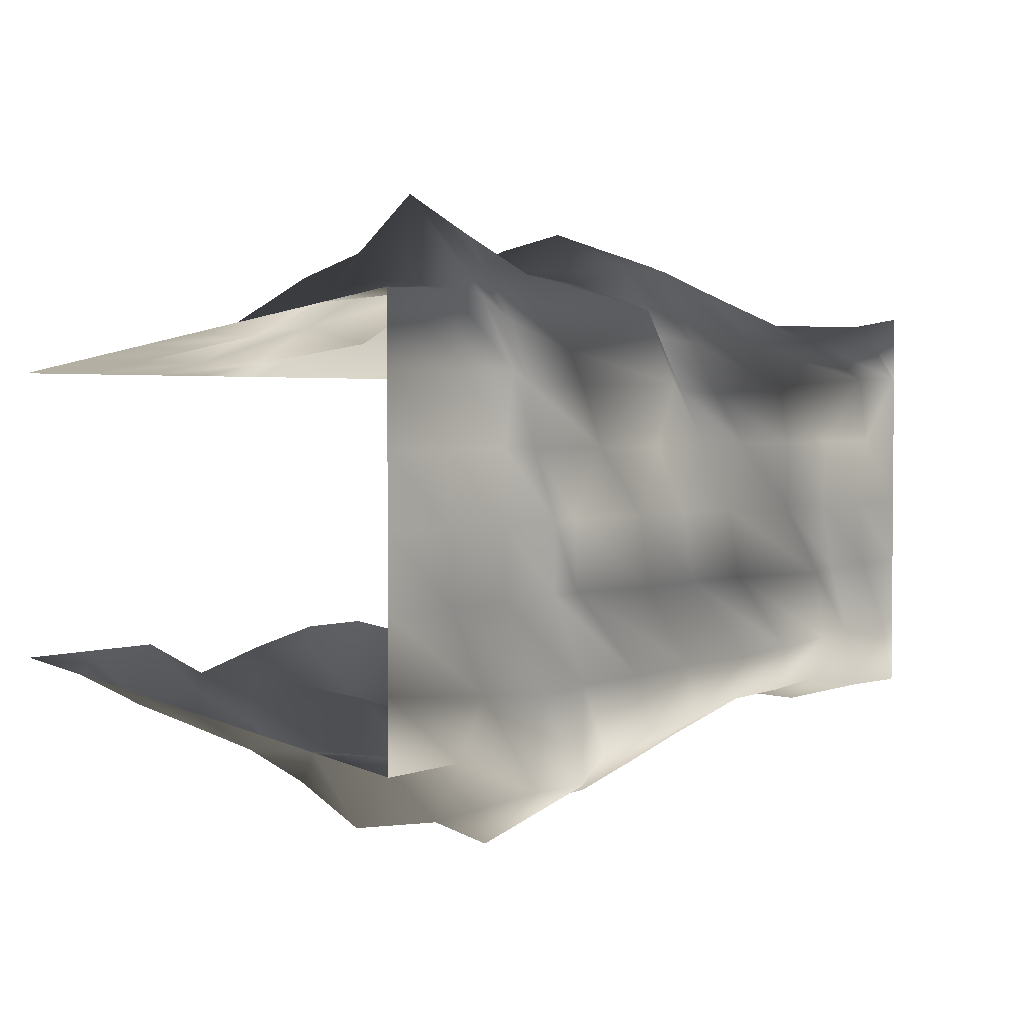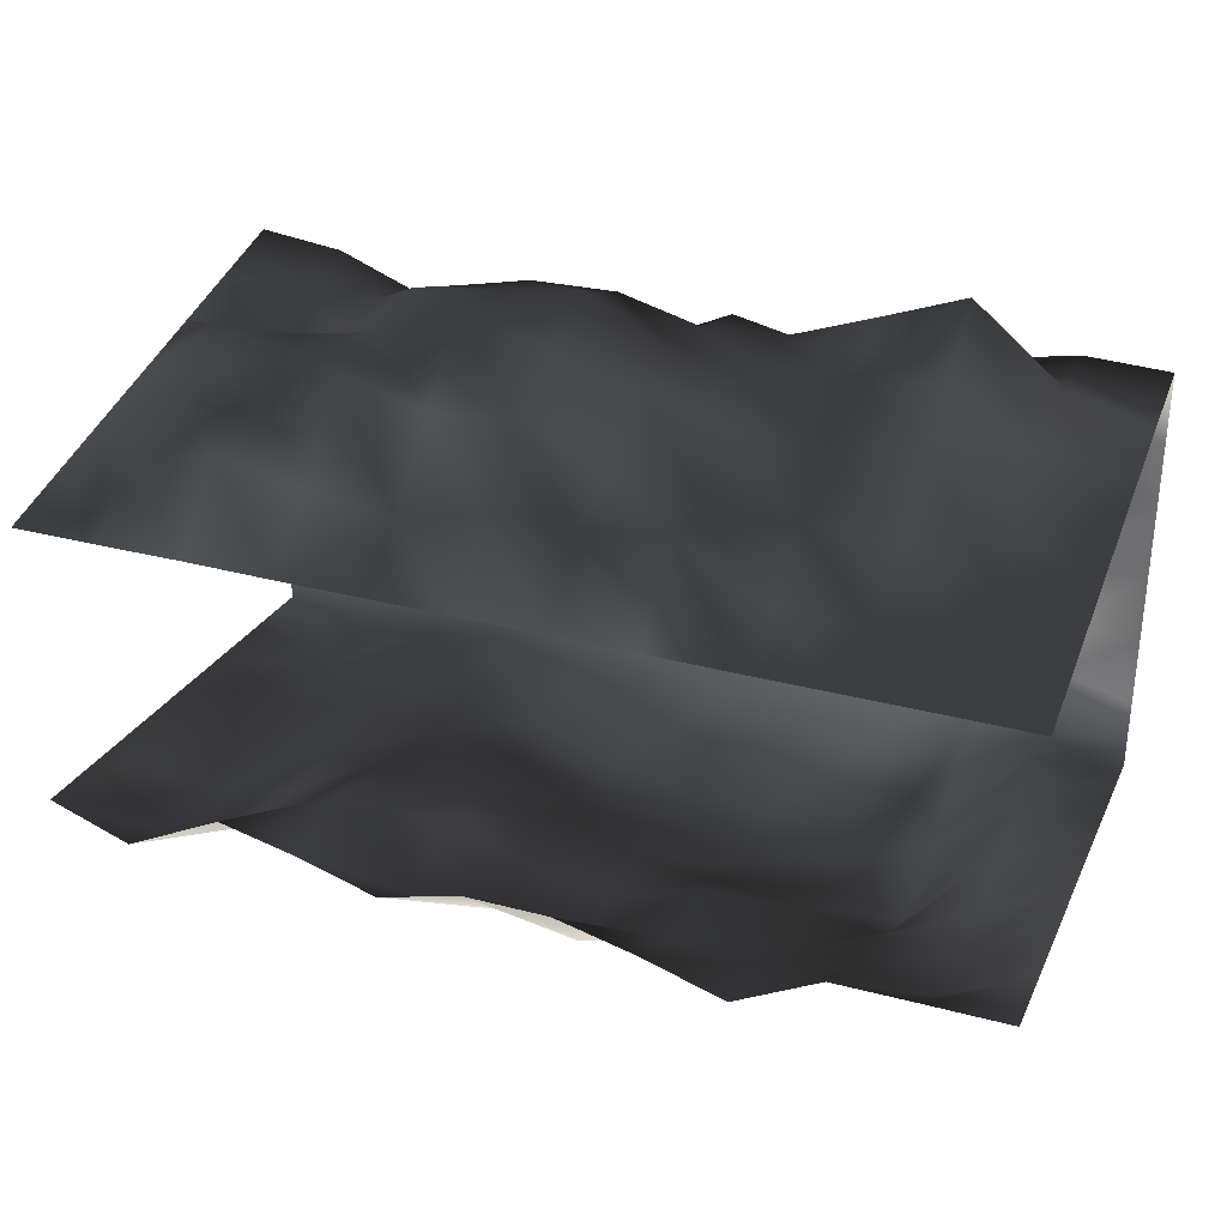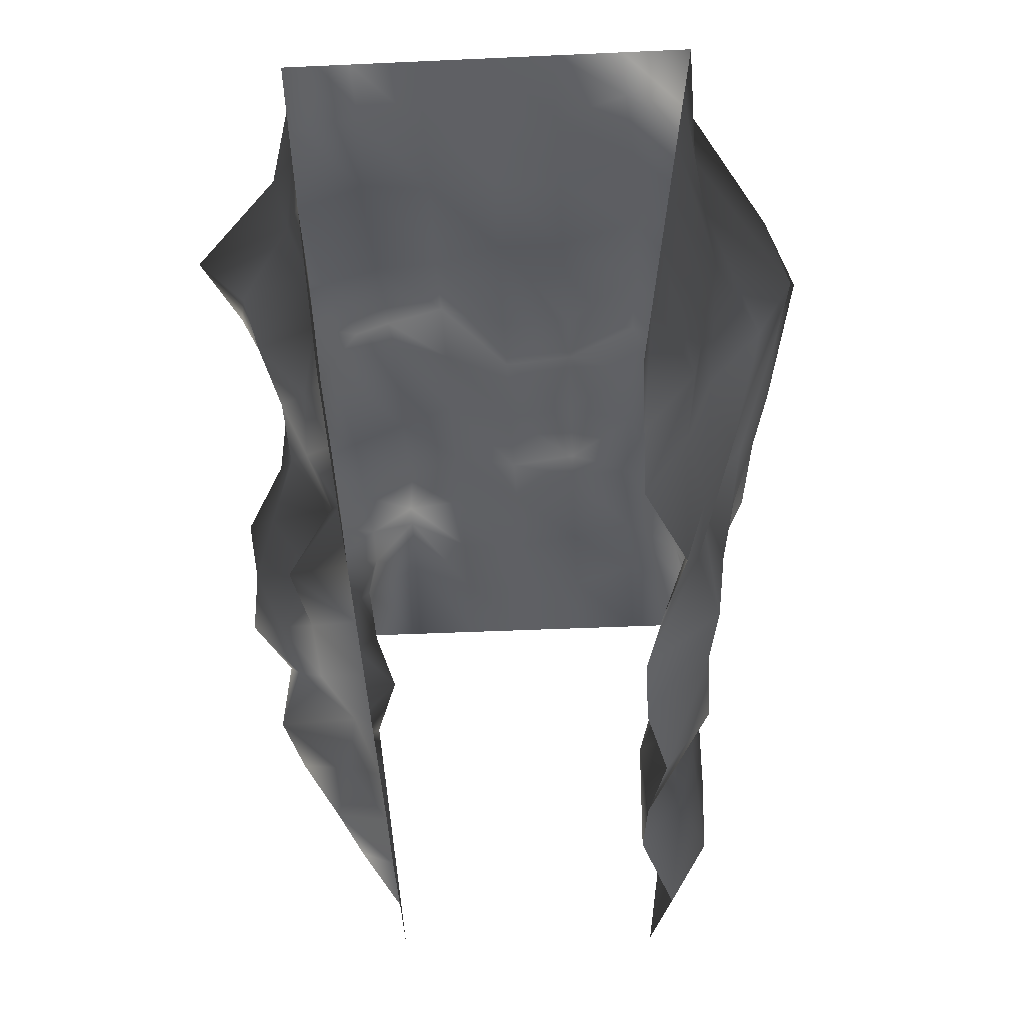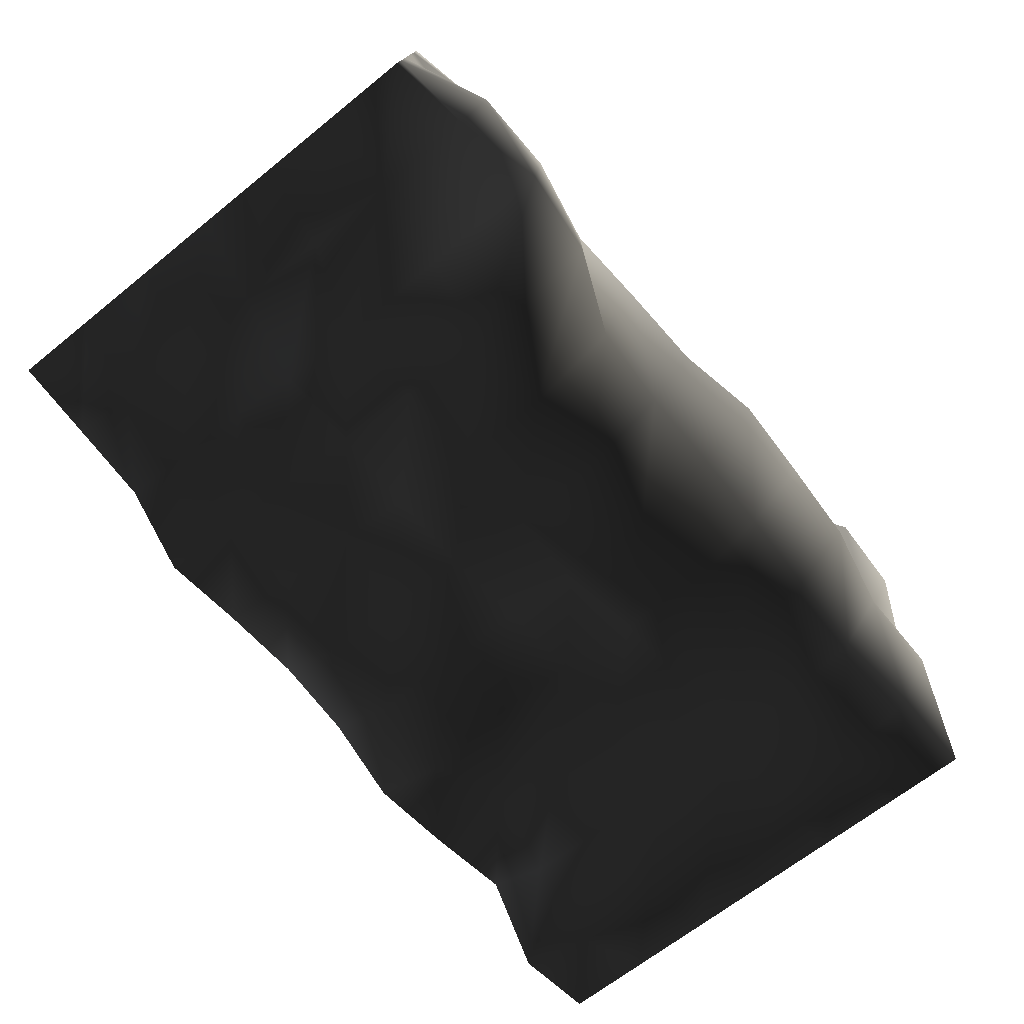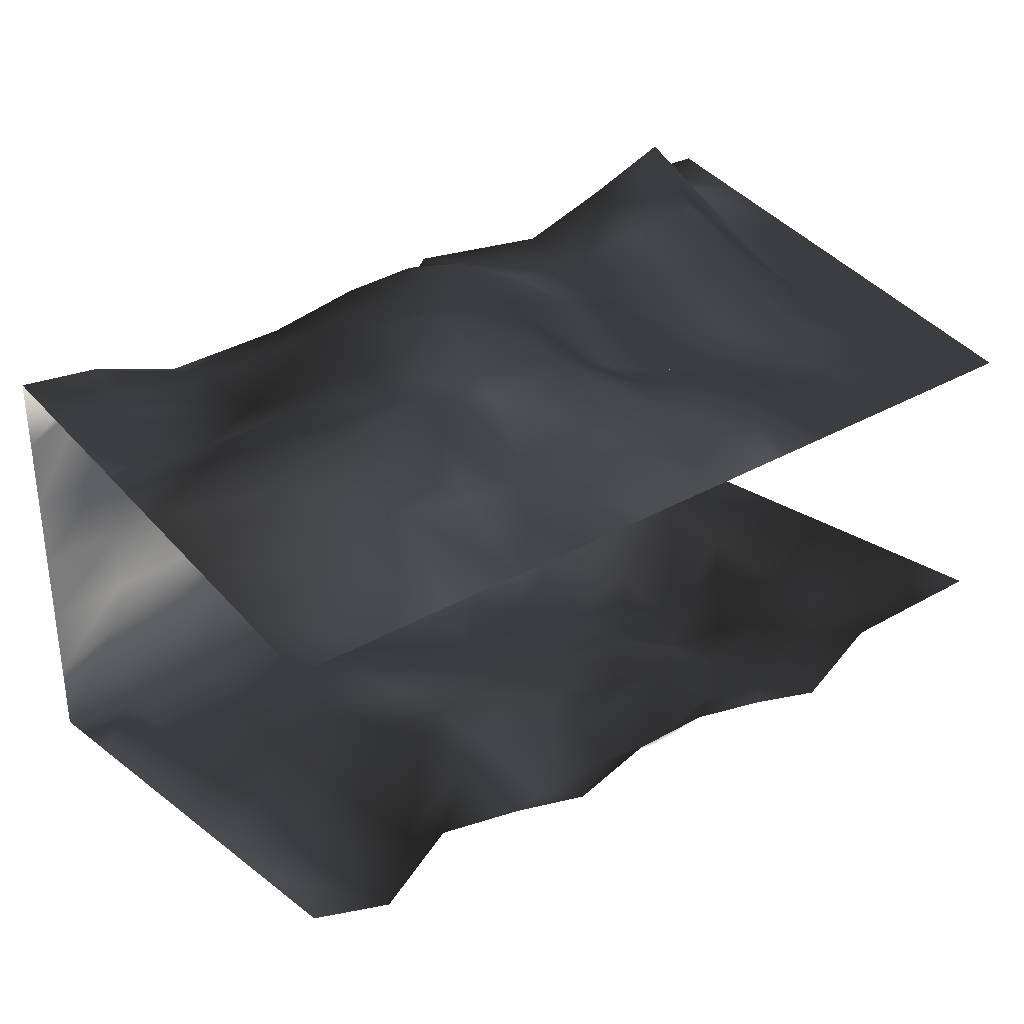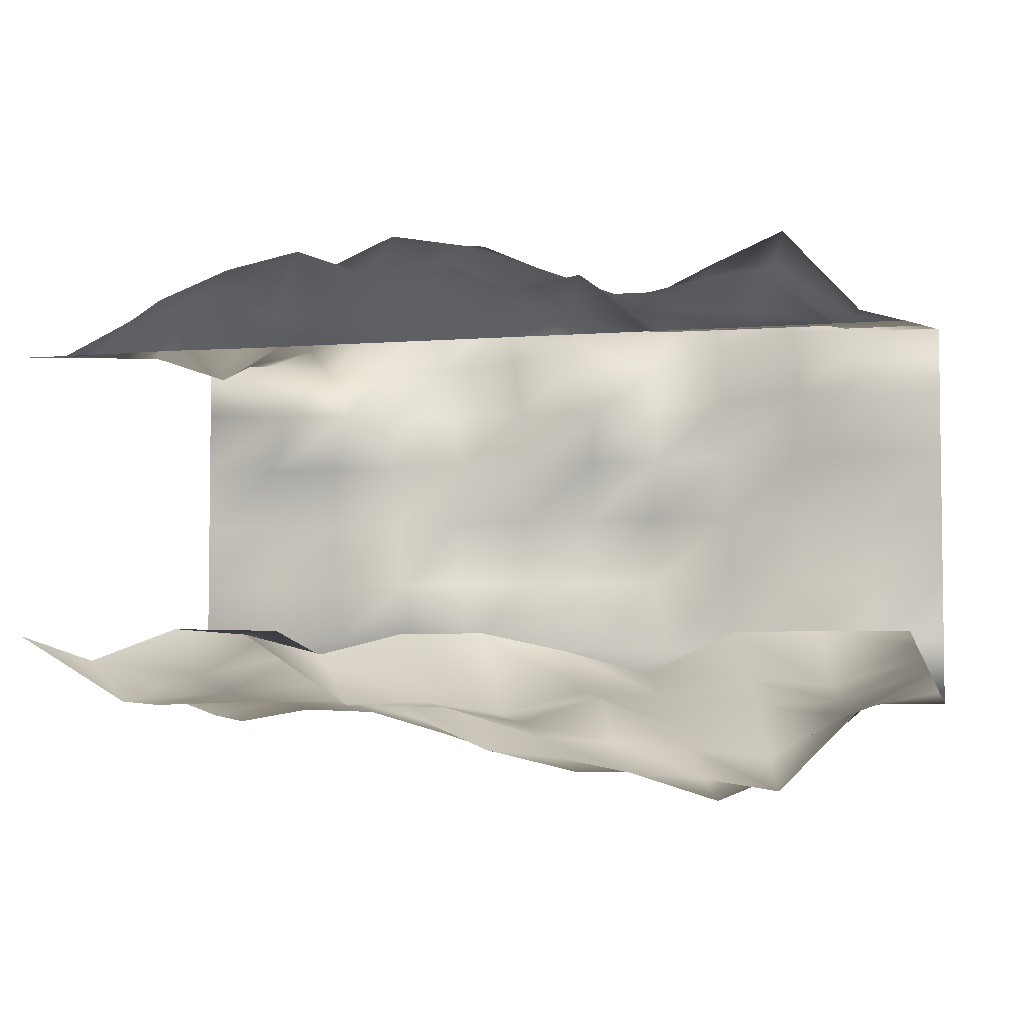
<metadata>
{"format":"obj","ext":"obj","renderer":"f3d","projection":"perspective","resolution":1024,"background":"white","views":[{"elev":2.7,"azim":128.8,"up":"+Z"},{"elev":32.5,"azim":20.1,"up":"+Z"},{"elev":-44.8,"azim":93.0,"up":"+Y"},{"elev":-76.5,"azim":128.9,"up":"+Z"},{"elev":33.0,"azim":-38.3,"up":"+Z"},{"elev":-4.6,"azim":14.8,"up":"+Z"}]}
</metadata>
<code>
v  -12.3 -3.309 -22.07
v  -12.3 -6.868 -0.1002
v  12.3 -5.728 -0.1733
v  12.3 -3.176 -22.3
v  -12.3 -57.51 90.02
v  -12.3 -81.07 85.59
v  12.3 -79.14 77.22
v  12.3 -54.2 76.37
v  12.3 -54.29 -82.31
v  12.3 -78.64 -74.8
v  -12.3 -76.98 -67.6
v  -12.3 -54.26 -79.94
v  -135.3 0 -21.53
v  -135.3 0 -0
v  -110.7 0 -0
v  -110.7 2.16 -21.53
v  -86.13 0.0278 -0
v  -86.13 3.86 -21.43
v  -61.52 1.013 0.0006
v  -61.52 12.81 -21.53
v  -36.91 -5.85 -0.0632
v  -36.91 -2.161 -21.89
v  135.3 0 21.53
v  135.3 0 0
v  110.7 0 0
v  110.7 0 21.53
v  86.13 0 0
v  86.13 -0.2021 21.53
v  61.52 -1.322 -0.0037
v  61.52 -9.054 21.27
v  36.91 -12.86 -0.2204
v  36.91 -3.159 21.21
v  12.3 0.1248 21.45
v  -135.3 -49.23 57.57
v  -135.3 -73.84 54.05
v  -110.7 -78.25 73.31
v  -110.7 -47.32 49.23
v  -86.13 -78.66 75.13
v  -86.13 -50.22 61.51
v  -61.52 -79.84 80.29
v  -61.52 -54.93 81.99
v  -36.91 -82.03 89.85
v  -36.91 -55.93 85.86
v  135.3 -98.45 50.54
v  135.3 -73.84 54.05
v  110.7 -73.84 54.05
v  110.7 -98.45 50.54
v  86.13 -77.95 72.02
v  86.13 -99.77 56.3
v  61.52 -77.03 68
v  61.52 -100.3 58.56
v  36.91 -77.04 68.05
v  36.91 -99.2 53.81
v  12.3 -101.7 64.55
v  135.3 -49.23 -57.52
v  135.3 -73.84 -53.98
v  110.7 -77.01 -67.74
v  110.7 -51.17 -65.94
v  86.13 -80.05 -80.92
v  86.13 -57.23 -92.41
v  61.52 -79.49 -78.53
v  61.52 -55.15 -88.78
v  36.91 -79.01 -76.44
v  36.91 -54.76 -87.01
v  -135.3 -98.45 -50.44
v  -135.3 -73.84 -53.98
v  -110.7 -76.31 -64.71
v  -110.7 -101.7 -64.74
v  -86.13 -76.11 -63.83
v  -86.13 -100.8 -60.67
v  -61.52 -74.82 -58.21
v  -61.52 -97.93 -48.15
v  -36.91 -75.71 -62.11
v  -36.91 -100.3 -58.37
v  -12.3 -101.9 -65.34
v  -12.3 -8.453 38.88
v  -12.3 -17.58 55.65
v  12.3 -3.569 63.02
v  12.3 6.205 40.12
v  -12.3 -0.0524 21.5
v  12.3 11.63 -45.25
v  12.3 -2.801 -67.6
v  -12.3 -2.313 -64.98
v  -12.3 16.53 -44.46
v  -12.3 -126.3 61.02
v  -12.3 -147.7 43.5
v  12.3 -147.7 43.5
v  12.3 -126.3 61.02
v  -12.3 -104.2 75.86
v  12.3 -30.92 71.63
v  -12.3 -29.72 77.52
v  12.3 -127.7 -66.88
v  12.3 -147.7 -43.36
v  -12.3 -147.7 -43.36
v  -12.3 -126.9 -63.34
v  12.3 -102.9 -69.84
v  -12.3 -28.1 -82.17
v  12.3 -28.48 -87.91
v  -135.3 0 43.07
v  -135.3 0 64.6
v  -110.7 0.916 61.17
v  -110.7 13.41 42.91
v  -135.3 0 21.53
v  -110.7 2.592 21.53
v  -110.7 9.999 -43.06
v  -110.7 -0.5094 -64.11
v  -135.3 0 -64.6
v  -135.3 0 -43.07
v  -86.13 -5.293 55.65
v  -86.13 14.24 42.5
v  -86.13 1.337 21.53
v  -86.13 9.458 -41.91
v  -86.13 -3.766 -60.02
v  -61.52 -13.67 54.1
v  -61.52 -2.043 40.4
v  -61.52 0.8902 21.5
v  -61.52 14.75 -42.43
v  -61.52 -3.184 -61.33
v  -36.91 -19.83 54.3
v  -36.91 -10.88 37.46
v  -36.91 -0.5414 21.51
v  -36.91 15.84 -43.75
v  -36.91 -2.636 -61.68
v  135.3 0 -43.07
v  135.3 0 -64.6
v  110.7 3.64 -63.58
v  110.7 12.6 -44.45
v  135.3 0 -21.53
v  110.7 1.347 -21.53
v  110.7 6.021 43.1
v  110.7 0.266 65.24
v  135.3 0 64.6
v  135.3 0 43.07
v  86.13 10.98 -74.22
v  86.13 13.44 -46.81
v  86.13 0.0308 -21.53
v  86.13 2.695 43.39
v  86.13 -8.184 64.42
v  61.52 8.677 -75.75
v  61.52 8.799 -46.59
v  61.52 -1.587 -21.65
v  61.52 -10.28 39.36
v  61.52 -17.84 58.49
v  36.91 -1.739 -69.48
v  36.91 10.46 -46.34
v  36.91 -12.03 -22.59
v  36.91 -9.896 39.59
v  36.91 -14.93 50.19
v  -135.3 -123.1 47.02
v  -135.3 -147.7 43.5
v  -110.7 -147.7 43.5
v  -110.7 -125.5 57.51
v  -135.3 -98.45 50.53
v  -110.7 -102.5 68.35
v  -110.7 -23.55 57.24
v  -135.3 -24.61 61.08
v  -86.13 -147.7 43.71
v  -86.13 -126.8 63.37
v  -86.13 -104.5 76.84
v  -86.13 -25.89 61.64
v  -61.52 -147.7 43.5
v  -61.52 -125.5 57.47
v  -61.52 -105.5 81.42
v  -61.52 -27.53 70.43
v  -36.91 -147.7 43.5
v  -36.91 -124.4 52.74
v  -36.91 -103.5 72.55
v  -36.91 -32.2 78.12
v  135.3 -24.61 61.08
v  110.7 -26.25 68.22
v  135.3 -49.23 57.57
v  110.7 -50.25 62.04
v  110.7 -123.1 47.02
v  110.7 -147.7 43.5
v  135.3 -147.7 43.5
v  135.3 -123.1 47.02
v  86.13 -35.48 94.6
v  86.13 -54.53 78.78
v  86.13 -123.1 47.02
v  86.13 -147.7 43.5
v  61.52 -34.44 84.36
v  61.52 -53.47 75.99
v  61.52 -123.1 47.15
v  61.52 -147.7 43.5
v  36.91 -31.36 73.66
v  36.91 -52.39 71.38
v  36.91 -127.2 65.05
v  36.91 -147.7 43.5
v  135.3 -123.1 -46.9
v  135.3 -147.7 -43.36
v  110.7 -147.7 -43.36
v  110.7 -125.7 -58.46
v  135.3 -98.45 -50.44
v  110.7 -101.4 -63.02
v  110.7 -25.42 -64.56
v  135.3 -24.61 -61.06
v  86.13 -147.7 -43.43
v  86.13 -125.3 -56.56
v  86.13 -101.7 -64.68
v  86.13 -26.02 -86.91
v  61.52 -150.4 -55.26
v  61.52 -126.5 -61.91
v  61.52 -103.3 -71.65
v  61.52 -27.85 -97.24
v  36.91 -148.9 -48.56
v  36.91 -126.1 -60.24
v  36.91 -101.1 -62.1
v  36.91 -27.54 -87.73
v  -135.3 -24.61 -61.06
v  -110.7 -26.95 -71.2
v  -135.3 -49.23 -57.52
v  -110.7 -51.81 -68.72
v  -110.7 -126.9 -63.5
v  -110.7 -149.4 -51.01
v  -135.3 -147.7 -43.36
v  -135.3 -123.1 -46.9
v  -86.13 -26.46 -66.95
v  -86.13 -50.63 -63.59
v  -86.13 -125.1 -55.63
v  -86.13 -143.2 -41.33
v  -61.52 -27.11 -67.75
v  -61.52 -50.77 -64.01
v  -61.52 -121.8 -41.54
v  -61.52 -147.3 -43.27
v  -36.91 -25.63 -74.81
v  -36.91 -51.67 -69.61
v  -36.91 -127.1 -64.27
v  -36.91 -149.1 -49.32
o Ground004
g Ground004
f 1 2 3 4
f 5 6 7 8
f 9 10 11 12
f 13 14 15 16
f 16 15 17 18
f 18 17 19 20
f 20 19 21 22
f 22 21 2 1
f 23 24 25 26
f 26 25 27 28
f 28 27 29 30
f 30 29 31 32
f 32 31 3 33
f 34 35 36 37
f 37 36 38 39
f 39 38 40 41
f 41 40 42 43
f 43 42 6 5
f 44 45 46 47
f 47 46 48 49
f 49 48 50 51
f 51 50 52 53
f 53 52 7 54
f 55 56 57 58
f 58 57 59 60
f 60 59 61 62
f 62 61 63 64
f 64 63 10 9
f 65 66 67 68
f 68 67 69 70
f 70 69 71 72
f 72 71 73 74
f 74 73 11 75
f 76 77 78 79
f 80 76 79 33
f 2 80 33 3
f 81 82 83 84
f 4 81 84 1
f 85 86 87 88
f 89 85 88 54
f 6 89 54 7
f 90 78 77 91
f 8 90 91 5
f 92 93 94 95
f 96 92 95 75
f 10 96 75 11
f 97 83 82 98
f 12 97 98 9
f 99 100 101 102
f 103 99 102 104
f 14 103 104 15
f 105 106 107 108
f 16 105 108 13
f 102 101 109 110
f 104 102 110 111
f 15 104 111 17
f 112 113 106 105
f 18 112 105 16
f 110 109 114 115
f 111 110 115 116
f 17 111 116 19
f 117 118 113 112
f 20 117 112 18
f 115 114 119 120
f 116 115 120 121
f 19 116 121 21
f 122 123 118 117
f 22 122 117 20
f 120 119 77 76
f 121 120 76 80
f 21 121 80 2
f 84 83 123 122
f 1 84 122 22
f 124 125 126 127
f 128 124 127 129
f 24 128 129 25
f 130 131 132 133
f 26 130 133 23
f 127 126 134 135
f 129 127 135 136
f 25 129 136 27
f 137 138 131 130
f 28 137 130 26
f 135 134 139 140
f 136 135 140 141
f 27 136 141 29
f 142 143 138 137
f 30 142 137 28
f 140 139 144 145
f 141 140 145 146
f 29 141 146 31
f 147 148 143 142
f 32 147 142 30
f 145 144 82 81
f 146 145 81 4
f 31 146 4 3
f 79 78 148 147
f 33 79 147 32
f 149 150 151 152
f 153 149 152 154
f 35 153 154 36
f 155 101 100 156
f 37 155 156 34
f 152 151 157 158
f 154 152 158 159
f 36 154 159 38
f 160 109 101 155
f 39 160 155 37
f 158 157 161 162
f 159 158 162 163
f 38 159 163 40
f 164 114 109 160
f 41 164 160 39
f 162 161 165 166
f 163 162 166 167
f 40 163 167 42
f 168 119 114 164
f 43 168 164 41
f 166 165 86 85
f 167 166 85 89
f 42 167 89 6
f 91 77 119 168
f 5 91 168 43
f 169 132 131 170
f 171 169 170 172
f 45 171 172 46
f 173 174 175 176
f 47 173 176 44
f 170 131 138 177
f 172 170 177 178
f 46 172 178 48
f 179 180 174 173
f 49 179 173 47
f 177 138 143 181
f 178 177 181 182
f 48 178 182 50
f 183 184 180 179
f 51 183 179 49
f 181 143 148 185
f 182 181 185 186
f 50 182 186 52
f 187 188 184 183
f 53 187 183 51
f 185 148 78 90
f 186 185 90 8
f 52 186 8 7
f 88 87 188 187
f 54 88 187 53
f 189 190 191 192
f 193 189 192 194
f 56 193 194 57
f 195 126 125 196
f 58 195 196 55
f 192 191 197 198
f 194 192 198 199
f 57 194 199 59
f 200 134 126 195
f 60 200 195 58
f 198 197 201 202
f 199 198 202 203
f 59 199 203 61
f 204 139 134 200
f 62 204 200 60
f 202 201 205 206
f 203 202 206 207
f 61 203 207 63
f 208 144 139 204
f 64 208 204 62
f 206 205 93 92
f 207 206 92 96
f 63 207 96 10
f 98 82 144 208
f 9 98 208 64
f 209 107 106 210
f 211 209 210 212
f 66 211 212 67
f 213 214 215 216
f 68 213 216 65
f 210 106 113 217
f 212 210 217 218
f 67 212 218 69
f 219 220 214 213
f 70 219 213 68
f 217 113 118 221
f 218 217 221 222
f 69 218 222 71
f 223 224 220 219
f 72 223 219 70
f 221 118 123 225
f 222 221 225 226
f 71 222 226 73
f 227 228 224 223
f 74 227 223 72
f 225 123 83 97
f 226 225 97 12
f 73 226 12 11
f 95 94 228 227
f 75 95 227 74

</code>
